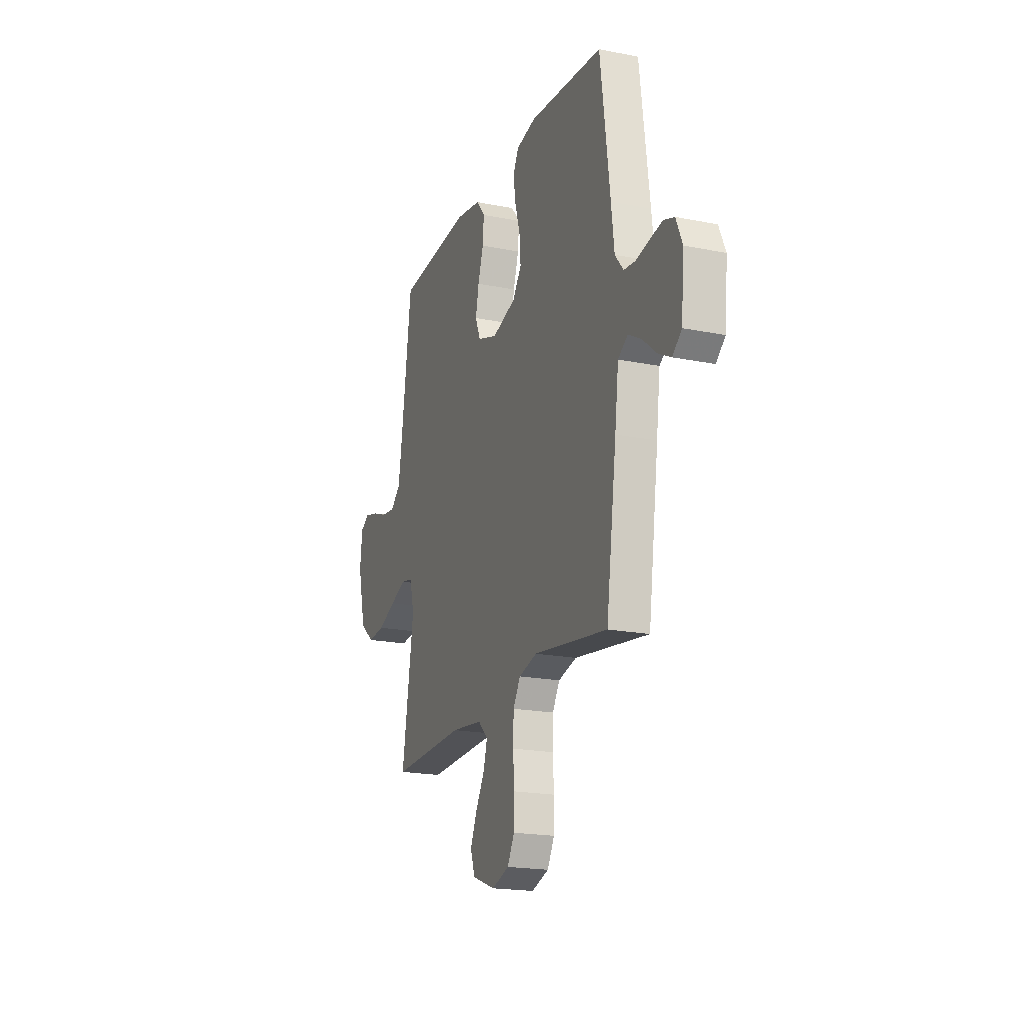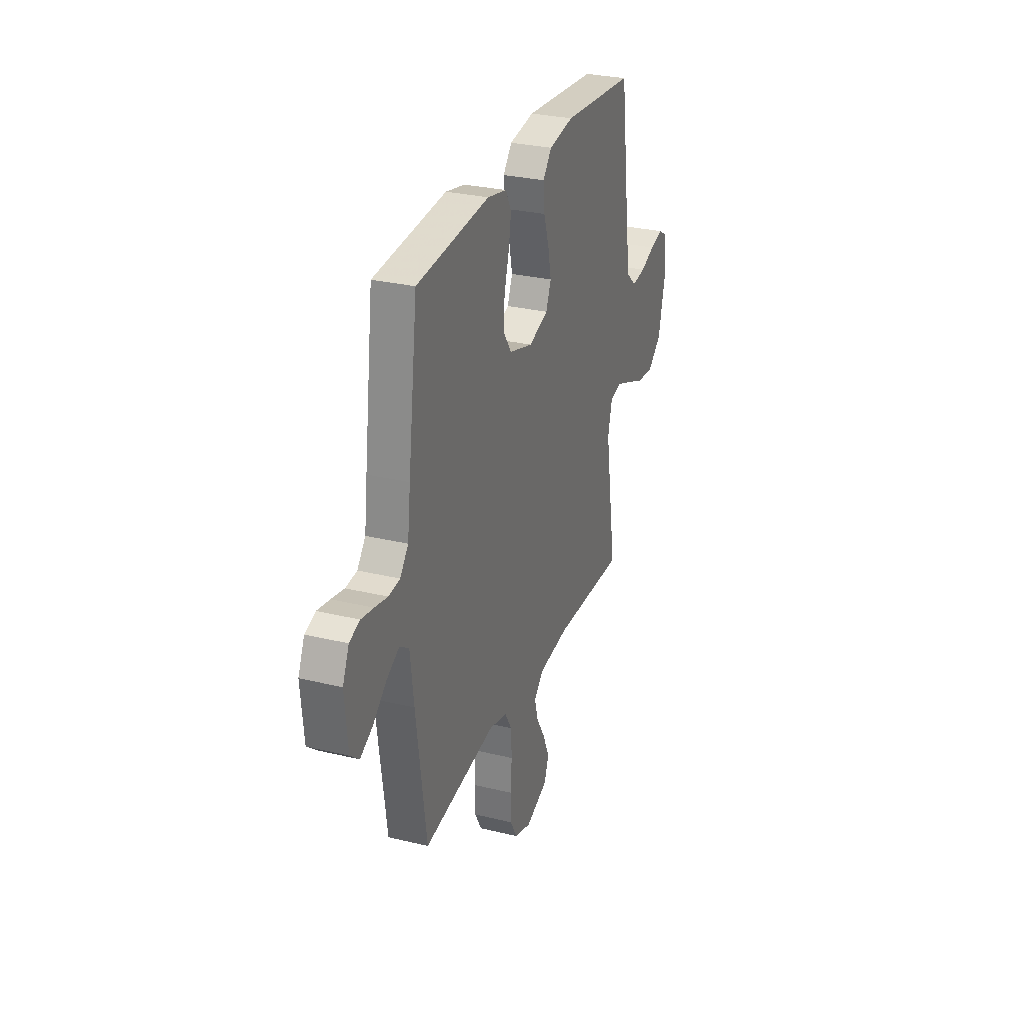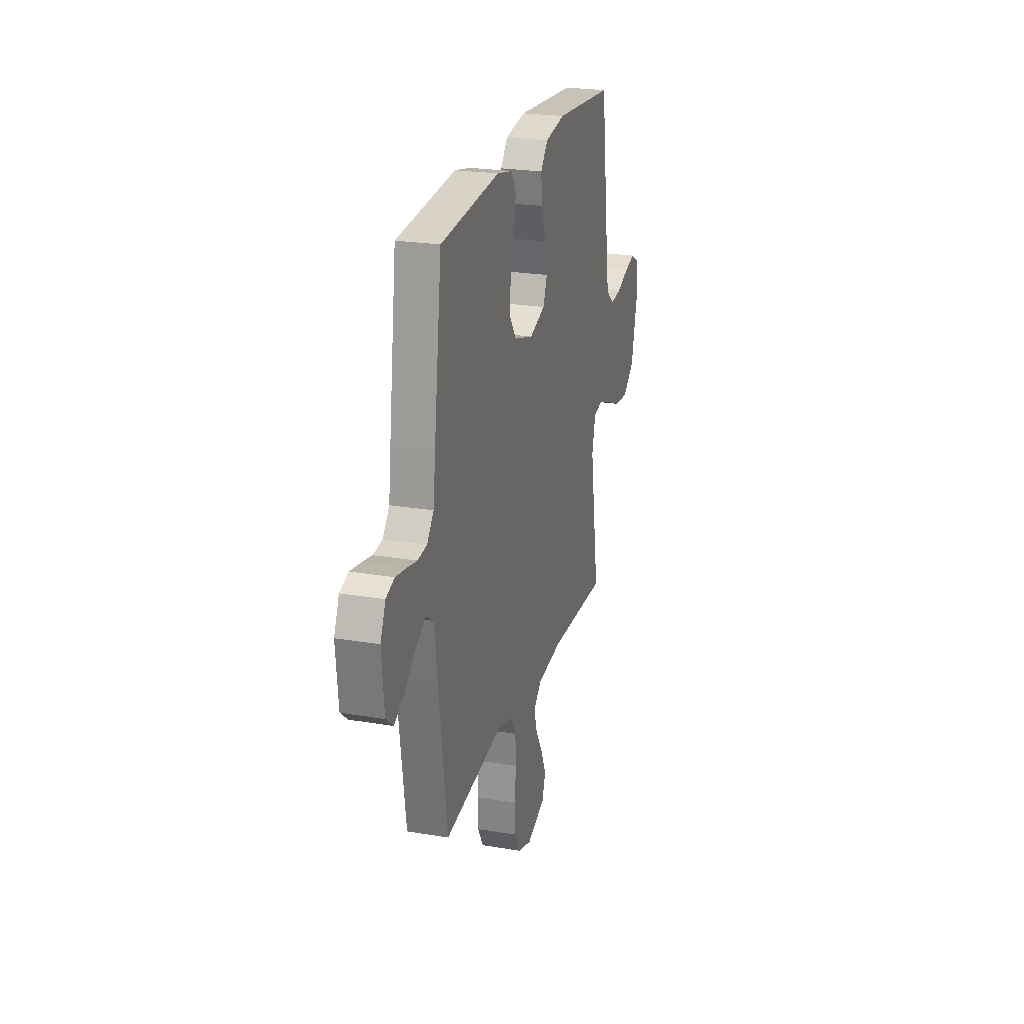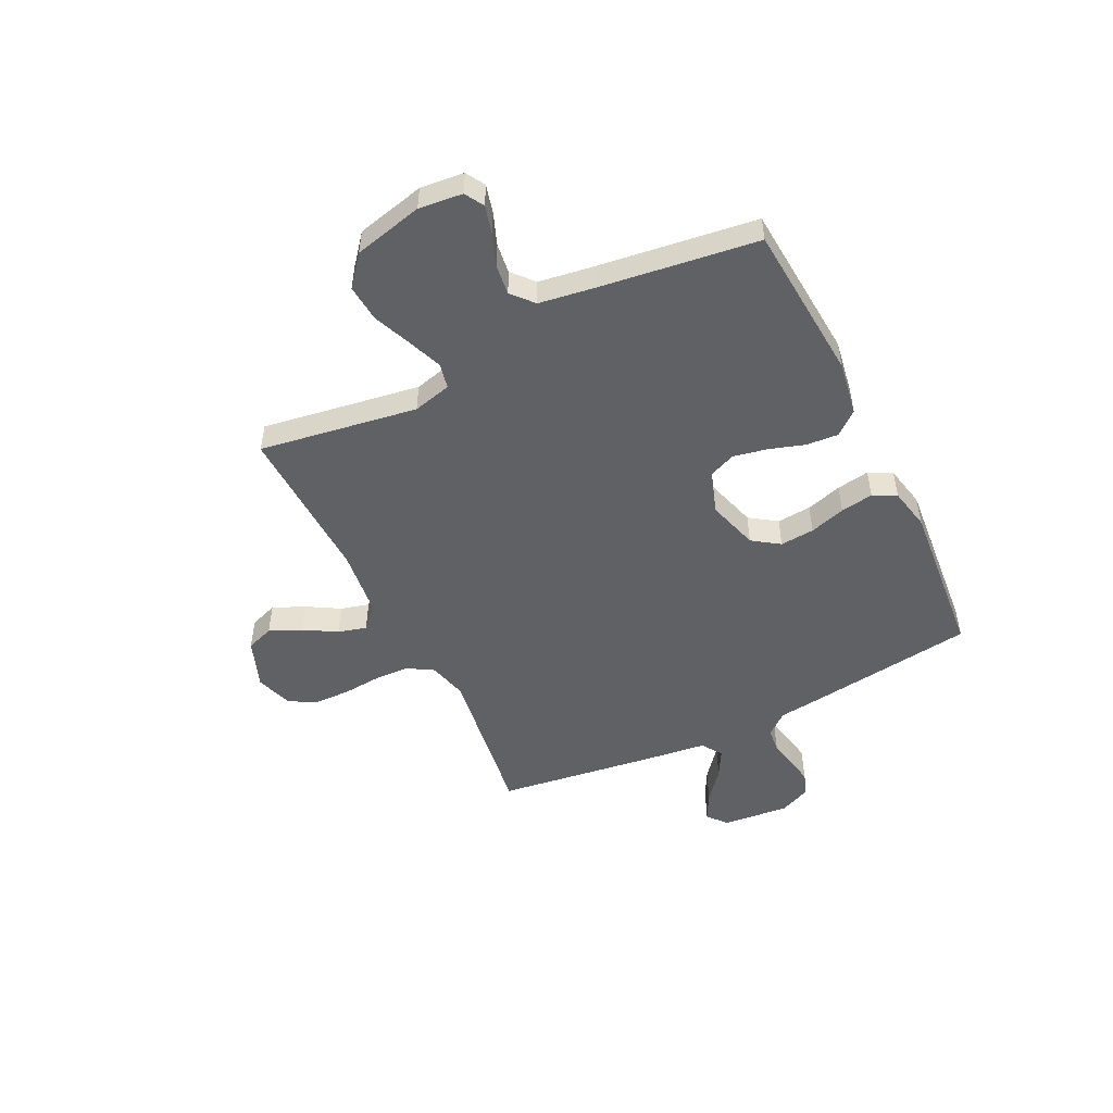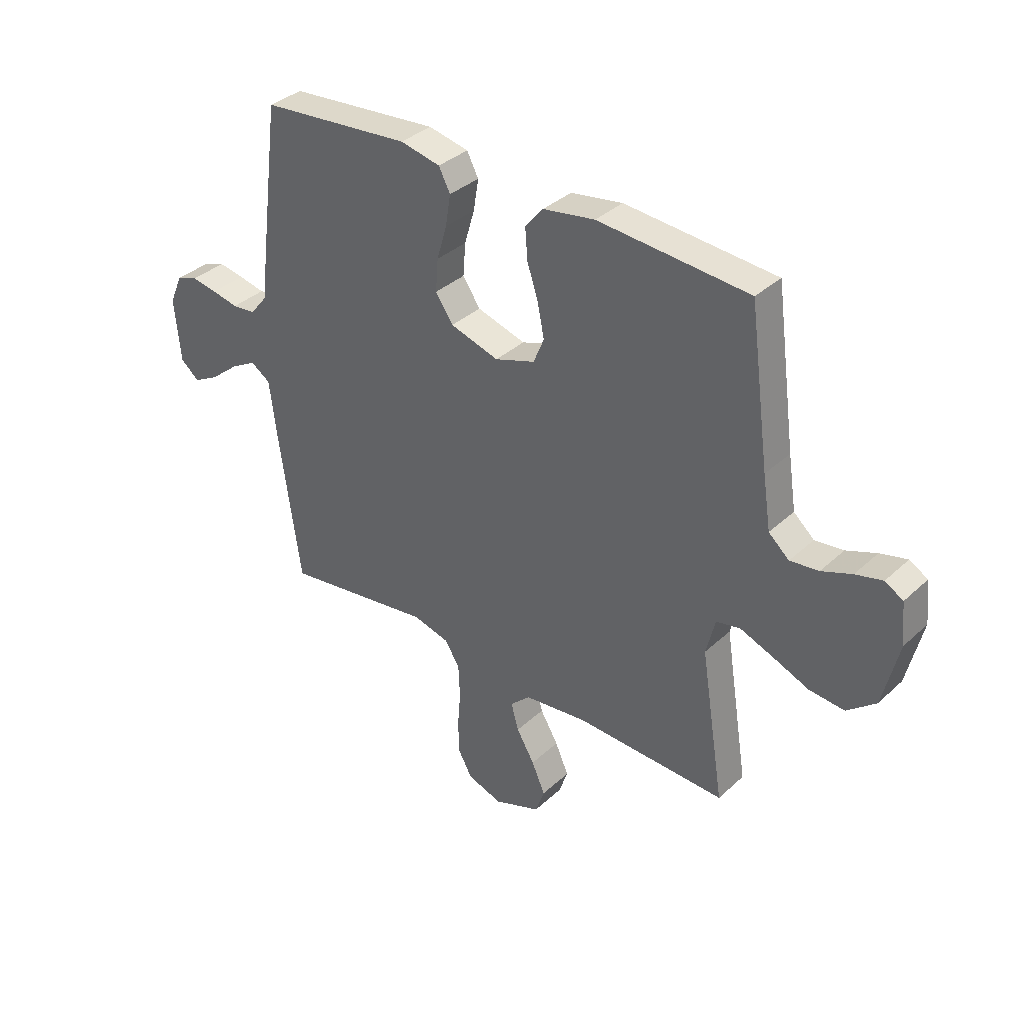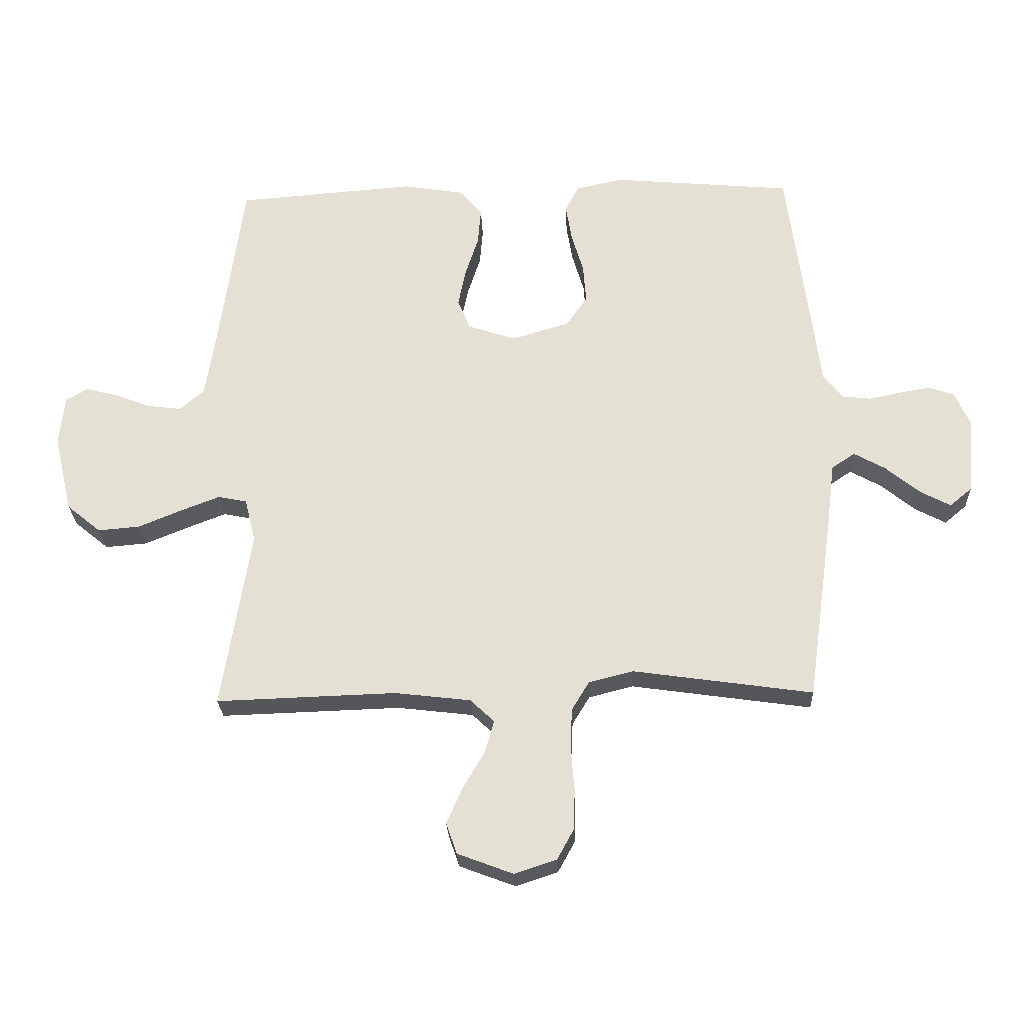
<metadata>
{"format":"obj","ext":"obj","renderer":"f3d","projection":"perspective","resolution":1024,"background":"white","views":[{"elev":-19.6,"azim":69.5,"up":"+Z"},{"elev":28.9,"azim":109.9,"up":"+Z"},{"elev":23.6,"azim":105.8,"up":"+Z"},{"elev":-50.4,"azim":-63.7,"up":"+Y"},{"elev":35.7,"azim":-140.1,"up":"+Z"},{"elev":-25.6,"azim":2.3,"up":"+Z"}]}
</metadata>
<code>
v -0.5 0.07 -0.5
v -0.452 0.07 -0.2
v -0.47 0.07 -0.127
v -0.518 0.07 -0.117
v -0.583 0.07 -0.142
v -0.656 0.07 -0.172
v -0.726 0.07 -0.178
v -0.783 0.07 -0.131
v -0.814 0.07 0
v -0.805 0.07 0.083
v -0.769 0.07 0.104
v -0.715 0.07 0.09
v -0.655 0.07 0.067
v -0.598 0.07 0.06
v -0.557 0.07 0.096
v -0.541 0.07 0.2
v -0.5 0.07 0.5
v -0.2 0.07 0.523
v -0.097 0.07 0.506
v -0.061 0.07 0.462
v -0.066 0.07 0.401
v -0.088 0.07 0.333
v -0.101 0.07 0.269
v -0.08 0.07 0.218
v 0 0.07 0.191
v 0.097 0.07 0.22
v 0.132 0.07 0.271
v 0.127 0.07 0.336
v 0.107 0.07 0.404
v 0.097 0.07 0.466
v 0.12 0.07 0.51
v 0.2 0.07 0.527
v 0.5 0.07 0.5
v 0.539 0.07 0.2
v 0.551 0.07 0.101
v 0.585 0.07 0.059
v 0.632 0.07 0.054
v 0.685 0.07 0.065
v 0.736 0.07 0.074
v 0.779 0.07 0.059
v 0.805 0.07 0
v 0.793 0.07 -0.127
v 0.756 0.07 -0.158
v 0.705 0.07 -0.131
v 0.648 0.07 -0.084
v 0.596 0.07 -0.055
v 0.557 0.07 -0.081
v 0.542 0.07 -0.2
v 0.5 0.07 -0.5
v 0.2 0.07 -0.457
v 0.126 0.07 -0.476
v 0.097 0.07 -0.524
v 0.094 0.07 -0.591
v 0.1 0.07 -0.664
v 0.098 0.07 -0.732
v 0.07 0.07 -0.783
v 0 0.07 -0.806
v -0.093 0.07 -0.771
v -0.111 0.07 -0.719
v -0.084 0.07 -0.658
v -0.048 0.07 -0.597
v -0.033 0.07 -0.543
v -0.073 0.07 -0.505
v -0.2 0.07 -0.49
v -0.5 0 -0.5
v -0.452 0 -0.2
v -0.47 0 -0.127
v -0.518 0 -0.117
v -0.583 0 -0.142
v -0.656 0 -0.172
v -0.726 0 -0.178
v -0.783 0 -0.131
v -0.814 0 0
v -0.805 0 0.083
v -0.769 0 0.104
v -0.715 0 0.09
v -0.655 0 0.067
v -0.598 0 0.06
v -0.557 0 0.096
v -0.541 0 0.2
v -0.5 0 0.5
v -0.2 0 0.523
v -0.097 0 0.506
v -0.061 0 0.462
v -0.066 0 0.401
v -0.088 0 0.333
v -0.101 0 0.269
v -0.08 0 0.218
v 0 0 0.191
v 0.097 0 0.22
v 0.132 0 0.271
v 0.127 0 0.336
v 0.107 0 0.404
v 0.097 0 0.466
v 0.12 0 0.51
v 0.2 0 0.527
v 0.5 0 0.5
v 0.539 0 0.2
v 0.551 0 0.101
v 0.585 0 0.059
v 0.632 0 0.054
v 0.685 0 0.065
v 0.736 0 0.074
v 0.779 0 0.059
v 0.805 0 0
v 0.793 0 -0.127
v 0.756 0 -0.158
v 0.705 0 -0.131
v 0.648 0 -0.084
v 0.596 0 -0.055
v 0.557 0 -0.081
v 0.542 0 -0.2
v 0.5 0 -0.5
v 0.2 0 -0.457
v 0.126 0 -0.476
v 0.097 0 -0.524
v 0.094 0 -0.591
v 0.1 0 -0.664
v 0.098 0 -0.732
v 0.07 0 -0.783
v 0 0 -0.806
v -0.093 0 -0.771
v -0.111 0 -0.719
v -0.084 0 -0.658
v -0.048 0 -0.597
v -0.033 0 -0.543
v -0.073 0 -0.505
v -0.2 0 -0.49
f 59 60 61
f 58 59 61
f 57 58 61
f 56 57 61
f 55 56 61
f 54 55 61
f 53 54 61
f 52 53 61 62
f 51 52 62 63
f 47 48 49 50
f 51 63 64
f 50 51 64
f 47 50 64
f 43 44 45
f 42 43 45
f 41 42 45
f 40 41 45
f 39 40 45
f 38 39 45
f 37 38 45
f 36 37 45 46
f 64 1 2
f 47 64 2
f 46 47 2
f 36 46 2
f 35 36 2
f 33 34 35
f 32 33 35
f 31 32 35
f 30 31 35
f 29 30 35
f 28 29 35
f 20 21 22
f 19 20 22
f 18 19 22
f 17 18 22
f 16 17 22
f 15 16 22 23
f 14 15 23 24
f 11 12 13
f 10 11 13
f 9 10 13
f 8 9 13
f 7 8 13
f 6 7 13
f 5 6 13
f 4 5 13 14
f 14 24 25
f 4 14 25
f 3 4 25
f 27 28 35
f 26 27 35
f 25 26 35
f 3 25 35
f 2 3 35
f 125 124 123
f 125 123 122
f 125 122 121
f 125 121 120
f 125 120 119
f 125 119 118
f 125 118 117
f 126 125 117 116
f 127 126 116 115
f 114 113 112 111
f 128 127 115
f 128 115 114
f 128 114 111
f 109 108 107
f 109 107 106
f 109 106 105
f 109 105 104
f 109 104 103
f 109 103 102
f 109 102 101
f 110 109 101 100
f 66 65 128
f 66 128 111
f 66 111 110
f 66 110 100
f 66 100 99
f 99 98 97
f 99 97 96
f 99 96 95
f 99 95 94
f 99 94 93
f 99 93 92
f 86 85 84
f 86 84 83
f 86 83 82
f 86 82 81
f 86 81 80
f 87 86 80 79
f 88 87 79 78
f 77 76 75
f 77 75 74
f 77 74 73
f 77 73 72
f 77 72 71
f 77 71 70
f 77 70 69
f 78 77 69 68
f 89 88 78
f 89 78 68
f 89 68 67
f 99 92 91
f 99 91 90
f 99 90 89
f 99 89 67
f 99 67 66
f 1 65 66 2
f 2 66 67 3
f 3 67 68 4
f 4 68 69 5
f 5 69 70 6
f 6 70 71 7
f 7 71 72 8
f 8 72 73 9
f 9 73 74 10
f 10 74 75 11
f 11 75 76 12
f 12 76 77 13
f 13 77 78 14
f 14 78 79 15
f 15 79 80 16
f 16 80 81 17
f 17 81 82 18
f 18 82 83 19
f 19 83 84 20
f 20 84 85 21
f 21 85 86 22
f 22 86 87 23
f 23 87 88 24
f 24 88 89 25
f 25 89 90 26
f 26 90 91 27
f 27 91 92 28
f 28 92 93 29
f 29 93 94 30
f 30 94 95 31
f 31 95 96 32
f 32 96 97 33
f 33 97 98 34
f 34 98 99 35
f 35 99 100 36
f 36 100 101 37
f 37 101 102 38
f 38 102 103 39
f 39 103 104 40
f 40 104 105 41
f 41 105 106 42
f 42 106 107 43
f 43 107 108 44
f 44 108 109 45
f 45 109 110 46
f 46 110 111 47
f 47 111 112 48
f 48 112 113 49
f 49 113 114 50
f 50 114 115 51
f 51 115 116 52
f 52 116 117 53
f 53 117 118 54
f 54 118 119 55
f 55 119 120 56
f 56 120 121 57
f 57 121 122 58
f 58 122 123 59
f 59 123 124 60
f 60 124 125 61
f 61 125 126 62
f 62 126 127 63
f 63 127 128 64
f 64 128 65 1

</code>
